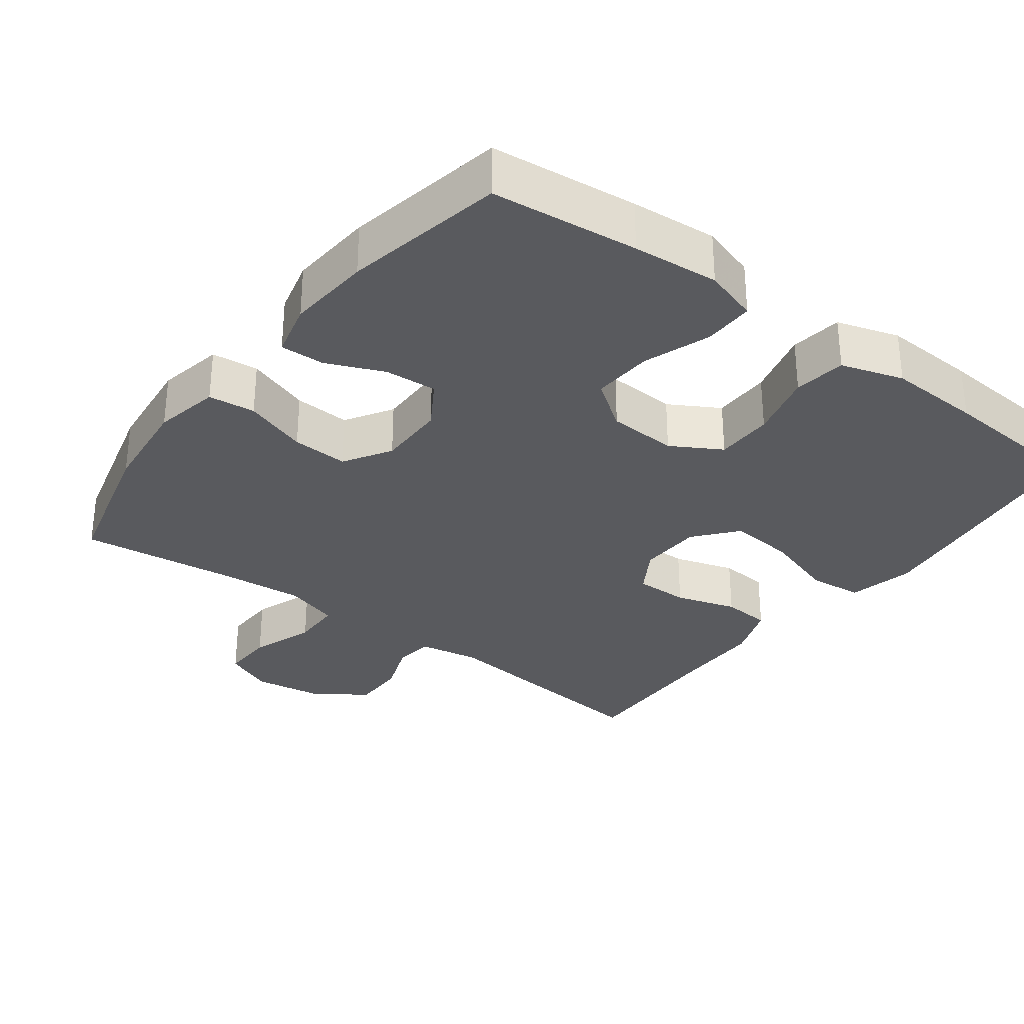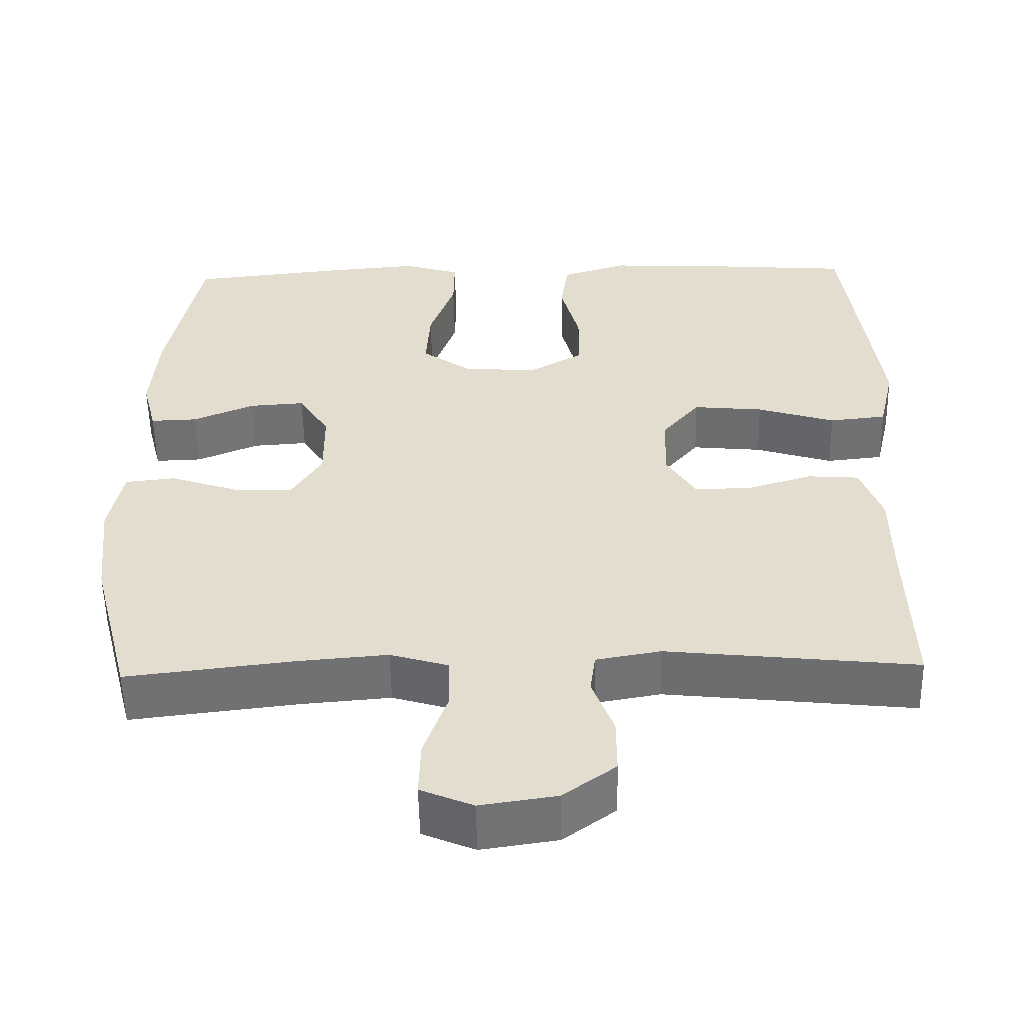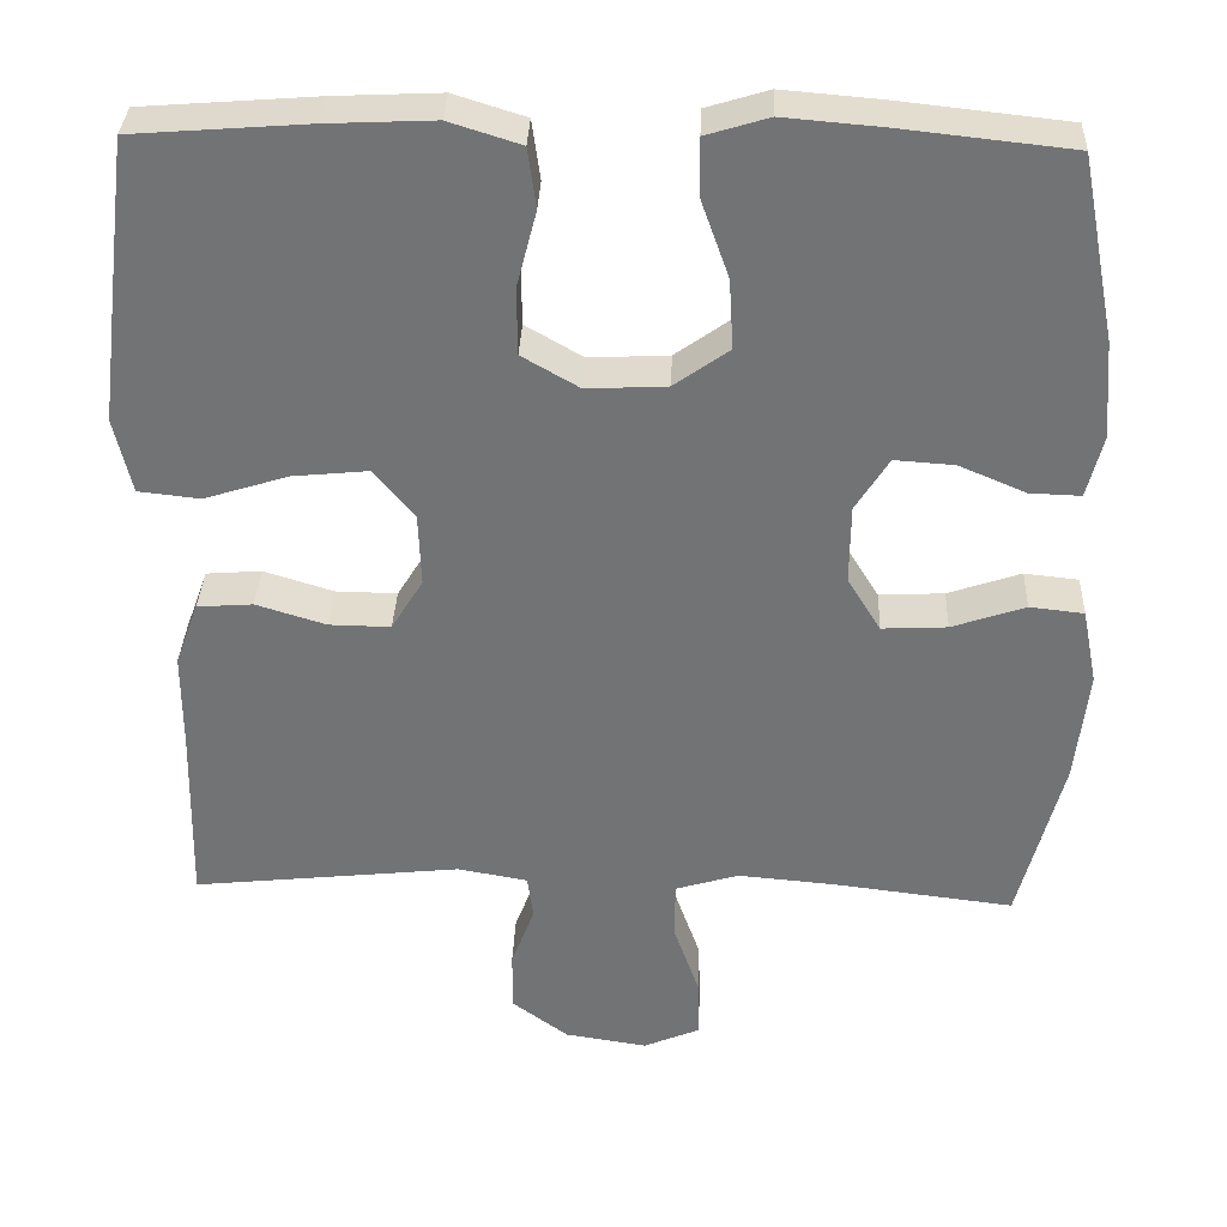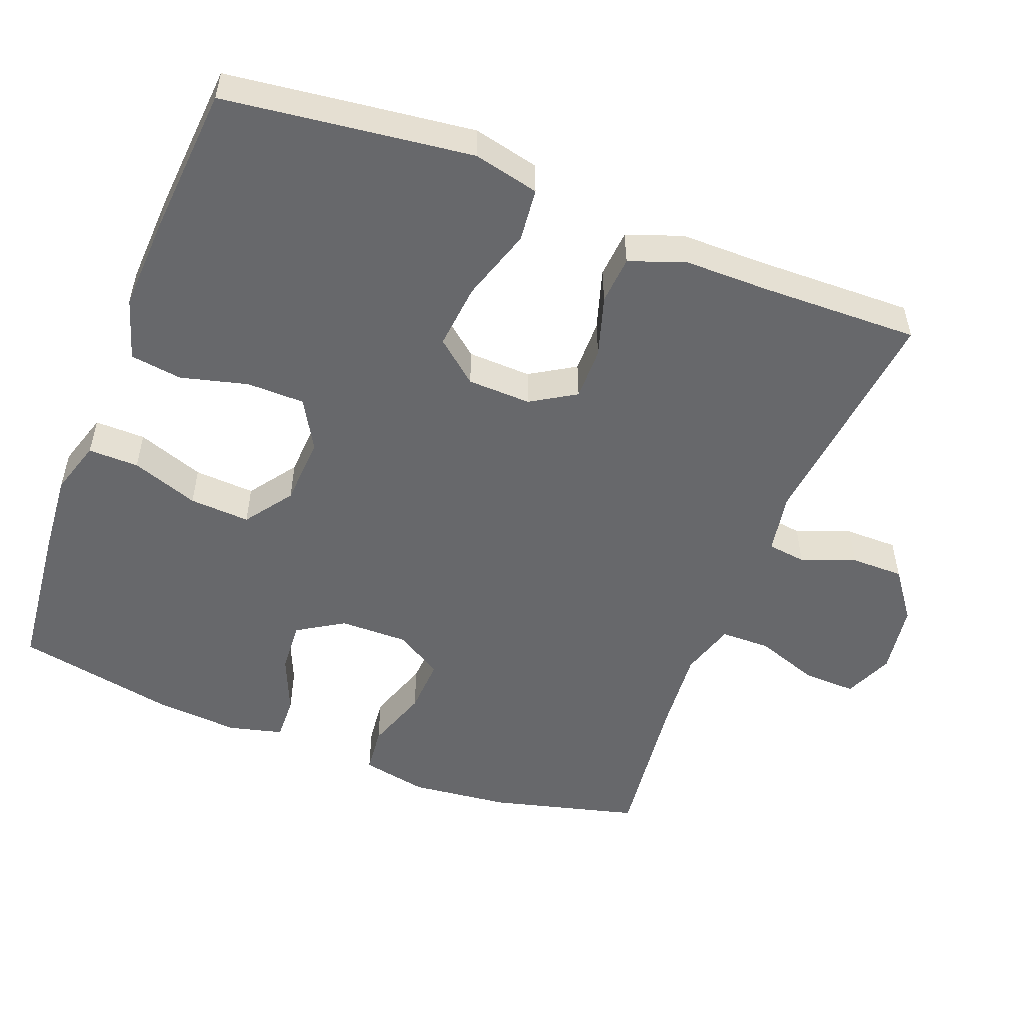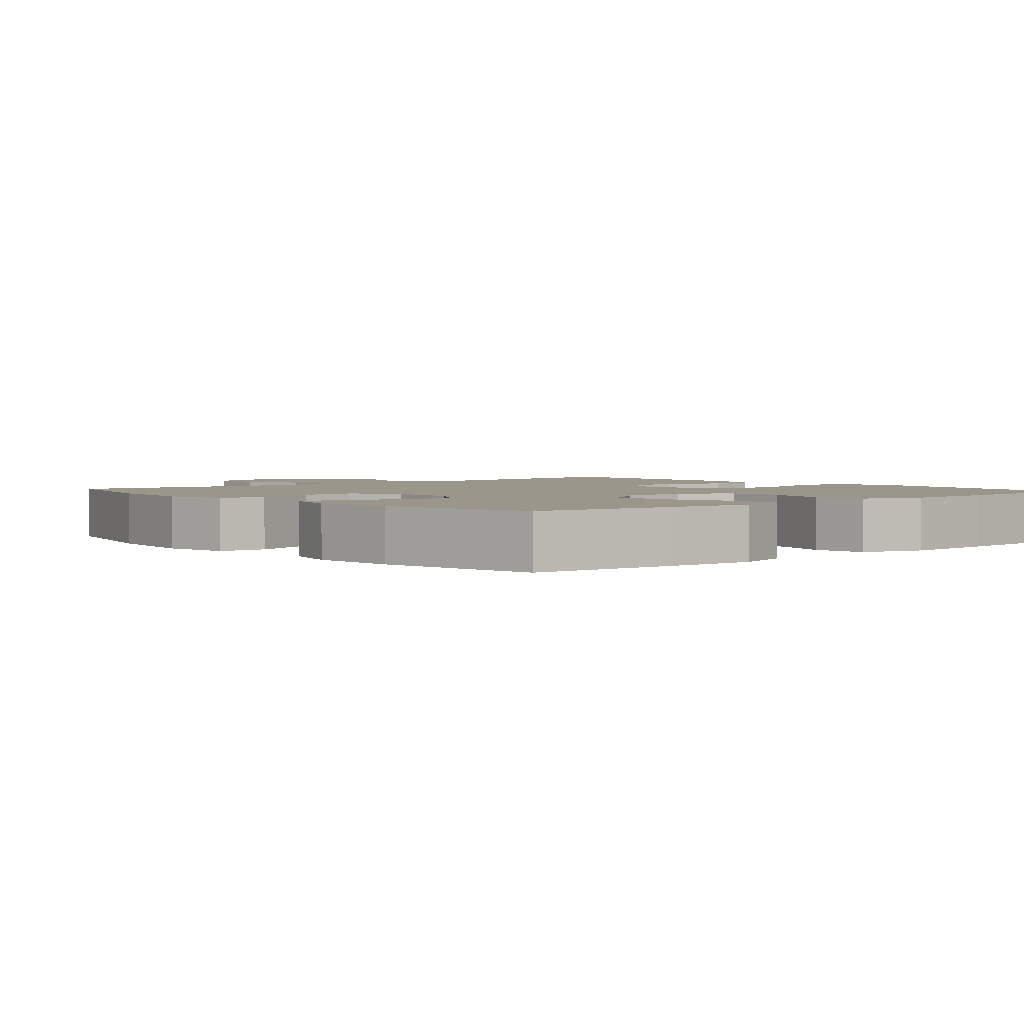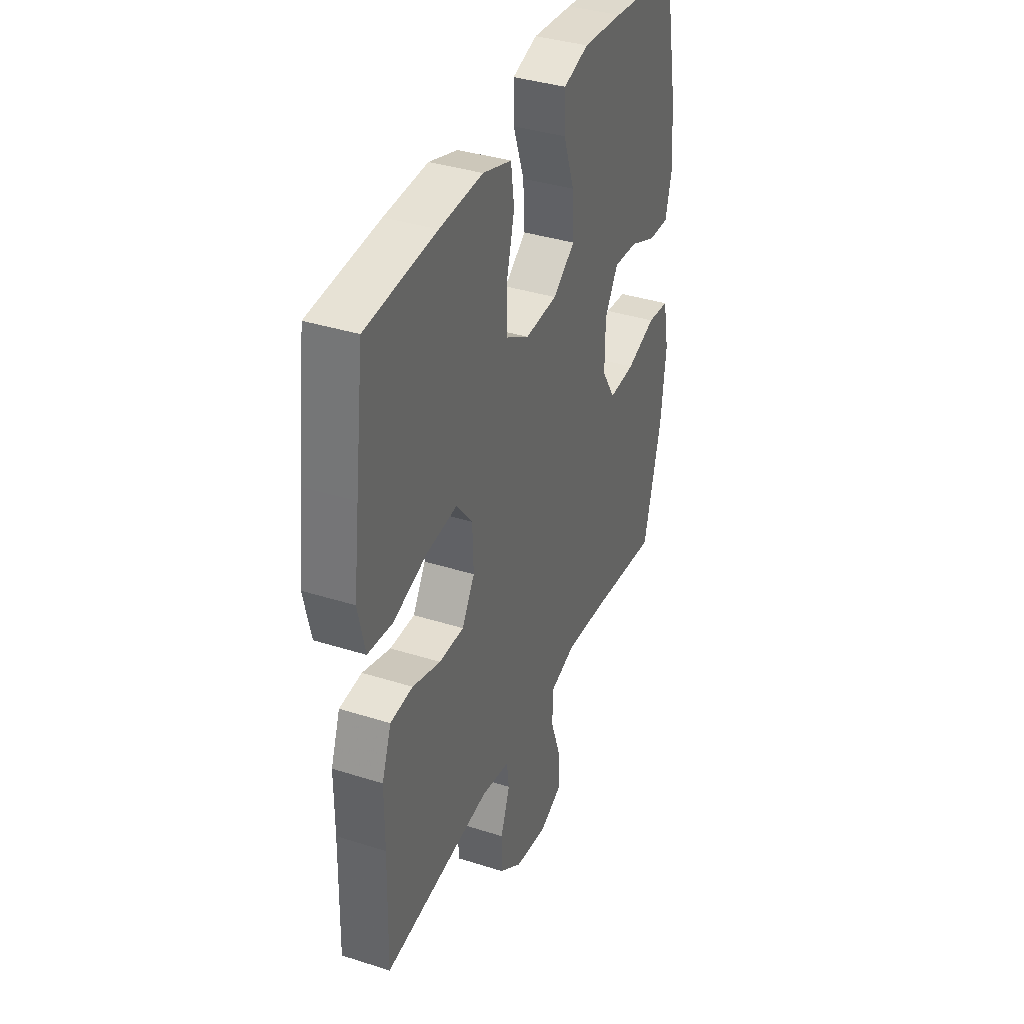
<metadata>
{"format":"obj","ext":"obj","renderer":"f3d","projection":"perspective","resolution":1024,"background":"white","views":[{"elev":-31.4,"azim":-37.0,"up":"+Y"},{"elev":-54.8,"azim":1.1,"up":"+Z"},{"elev":33.9,"azim":-177.7,"up":"+Z"},{"elev":-52.4,"azim":68.8,"up":"+Y"},{"elev":2.5,"azim":-40.5,"up":"+Y"},{"elev":37.1,"azim":112.3,"up":"+Z"}]}
</metadata>
<code>
v 0.5 0.07 -0.5
v 0.176 0.07 -0.465
v 0.092 0.07 -0.48
v 0.085 0.07 -0.533
v 0.113 0.07 -0.608
v 0.113 0.07 -0.681
v 0.045 0.07 -0.731
v -0.054 0.07 -0.746
v -0.122 0.07 -0.717
v -0.12 0.07 -0.644
v -0.089 0.07 -0.556
v -0.09 0.07 -0.487
v -0.166 0.07 -0.464
v -0.284 0.07 -0.474
v -0.5 0.07 -0.5
v -0.553 0.07 -0.296
v -0.568 0.07 -0.16
v -0.55 0.07 -0.069
v -0.485 0.07 -0.062
v -0.397 0.07 -0.092
v -0.319 0.07 -0.096
v -0.279 0.07 -0.031
v -0.28 0.07 0.064
v -0.32 0.07 0.128
v -0.392 0.07 0.123
v -0.472 0.07 0.089
v -0.533 0.07 0.087
v -0.552 0.07 0.162
v -0.543 0.07 0.279
v -0.5 0.07 0.5
v -0.297 0.07 0.522
v -0.178 0.07 0.532
v -0.103 0.07 0.509
v -0.104 0.07 0.439
v -0.137 0.07 0.346
v -0.142 0.07 0.262
v -0.076 0.07 0.215
v 0.02 0.07 0.21
v 0.089 0.07 0.25
v 0.09 0.07 0.33
v 0.066 0.07 0.423
v 0.076 0.07 0.495
v 0.162 0.07 0.522
v 0.291 0.07 0.516
v 0.5 0.07 0.5
v 0.526 0.07 0.295
v 0.543 0.07 0.158
v 0.522 0.07 0.067
v 0.448 0.07 0.059
v 0.347 0.07 0.091
v 0.256 0.07 0.1
v 0.207 0.07 0.041
v 0.204 0.07 -0.047
v 0.242 0.07 -0.109
v 0.316 0.07 -0.108
v 0.4 0.07 -0.082
v 0.467 0.07 -0.087
v 0.495 0.07 -0.164
v 0.495 0.07 -0.282
v 0.5 0 -0.5
v 0.176 0 -0.465
v 0.092 0 -0.48
v 0.085 0 -0.533
v 0.113 0 -0.608
v 0.113 0 -0.681
v 0.045 0 -0.731
v -0.054 0 -0.746
v -0.122 0 -0.717
v -0.12 0 -0.644
v -0.089 0 -0.556
v -0.09 0 -0.487
v -0.166 0 -0.464
v -0.284 0 -0.474
v -0.5 0 -0.5
v -0.553 0 -0.296
v -0.568 0 -0.16
v -0.55 0 -0.069
v -0.485 0 -0.062
v -0.397 0 -0.092
v -0.319 0 -0.096
v -0.279 0 -0.031
v -0.28 0 0.064
v -0.32 0 0.128
v -0.392 0 0.123
v -0.472 0 0.089
v -0.533 0 0.087
v -0.552 0 0.162
v -0.543 0 0.279
v -0.5 0 0.5
v -0.297 0 0.522
v -0.178 0 0.532
v -0.103 0 0.509
v -0.104 0 0.439
v -0.137 0 0.346
v -0.142 0 0.262
v -0.076 0 0.215
v 0.02 0 0.21
v 0.089 0 0.25
v 0.09 0 0.33
v 0.066 0 0.423
v 0.076 0 0.495
v 0.162 0 0.522
v 0.291 0 0.516
v 0.5 0 0.5
v 0.526 0 0.295
v 0.543 0 0.158
v 0.522 0 0.067
v 0.448 0 0.059
v 0.347 0 0.091
v 0.256 0 0.1
v 0.207 0 0.041
v 0.204 0 -0.047
v 0.242 0 -0.109
v 0.316 0 -0.108
v 0.4 0 -0.082
v 0.467 0 -0.087
v 0.495 0 -0.164
v 0.495 0 -0.282
f 57 58 59
f 56 57 59
f 55 56 59
f 59 1 2
f 55 59 2
f 54 55 2
f 53 54 2 3
f 52 53 3
f 48 49 50
f 47 48 50
f 46 47 50
f 45 46 50
f 44 45 50
f 43 44 50
f 42 43 50
f 41 42 50
f 40 41 50
f 39 40 50 51
f 38 39 51 52
f 33 34 35
f 32 33 35
f 31 32 35
f 30 31 35
f 29 30 35
f 28 29 35
f 27 28 35
f 26 27 35
f 25 26 35
f 24 25 35 36
f 23 24 36 37
f 18 19 20
f 17 18 20
f 16 17 20
f 15 16 20
f 14 15 20
f 13 14 20 21
f 12 13 21 22
f 9 10 11
f 8 9 11
f 7 8 11
f 6 7 11
f 5 6 11
f 4 5 11
f 3 4 11 12
f 37 38 52
f 23 37 52
f 22 23 52
f 12 22 52
f 3 12 52
f 118 117 116
f 118 116 115
f 118 115 114
f 61 60 118
f 61 118 114
f 61 114 113
f 62 61 113 112
f 62 112 111
f 109 108 107
f 109 107 106
f 109 106 105
f 109 105 104
f 109 104 103
f 109 103 102
f 109 102 101
f 109 101 100
f 109 100 99
f 110 109 99 98
f 111 110 98 97
f 94 93 92
f 94 92 91
f 94 91 90
f 94 90 89
f 94 89 88
f 94 88 87
f 94 87 86
f 94 86 85
f 94 85 84
f 95 94 84 83
f 96 95 83 82
f 79 78 77
f 79 77 76
f 79 76 75
f 79 75 74
f 79 74 73
f 80 79 73 72
f 81 80 72 71
f 70 69 68
f 70 68 67
f 70 67 66
f 70 66 65
f 70 65 64
f 70 64 63
f 71 70 63 62
f 111 97 96
f 111 96 82
f 111 82 81
f 111 81 71
f 111 71 62
f 1 60 61 2
f 2 61 62 3
f 3 62 63 4
f 4 63 64 5
f 5 64 65 6
f 6 65 66 7
f 7 66 67 8
f 8 67 68 9
f 9 68 69 10
f 10 69 70 11
f 11 70 71 12
f 12 71 72 13
f 13 72 73 14
f 14 73 74 15
f 15 74 75 16
f 16 75 76 17
f 17 76 77 18
f 18 77 78 19
f 19 78 79 20
f 20 79 80 21
f 21 80 81 22
f 22 81 82 23
f 23 82 83 24
f 24 83 84 25
f 25 84 85 26
f 26 85 86 27
f 27 86 87 28
f 28 87 88 29
f 29 88 89 30
f 30 89 90 31
f 31 90 91 32
f 32 91 92 33
f 33 92 93 34
f 34 93 94 35
f 35 94 95 36
f 36 95 96 37
f 37 96 97 38
f 38 97 98 39
f 39 98 99 40
f 40 99 100 41
f 41 100 101 42
f 42 101 102 43
f 43 102 103 44
f 44 103 104 45
f 45 104 105 46
f 46 105 106 47
f 47 106 107 48
f 48 107 108 49
f 49 108 109 50
f 50 109 110 51
f 51 110 111 52
f 52 111 112 53
f 53 112 113 54
f 54 113 114 55
f 55 114 115 56
f 56 115 116 57
f 57 116 117 58
f 58 117 118 59
f 59 118 60 1

</code>
